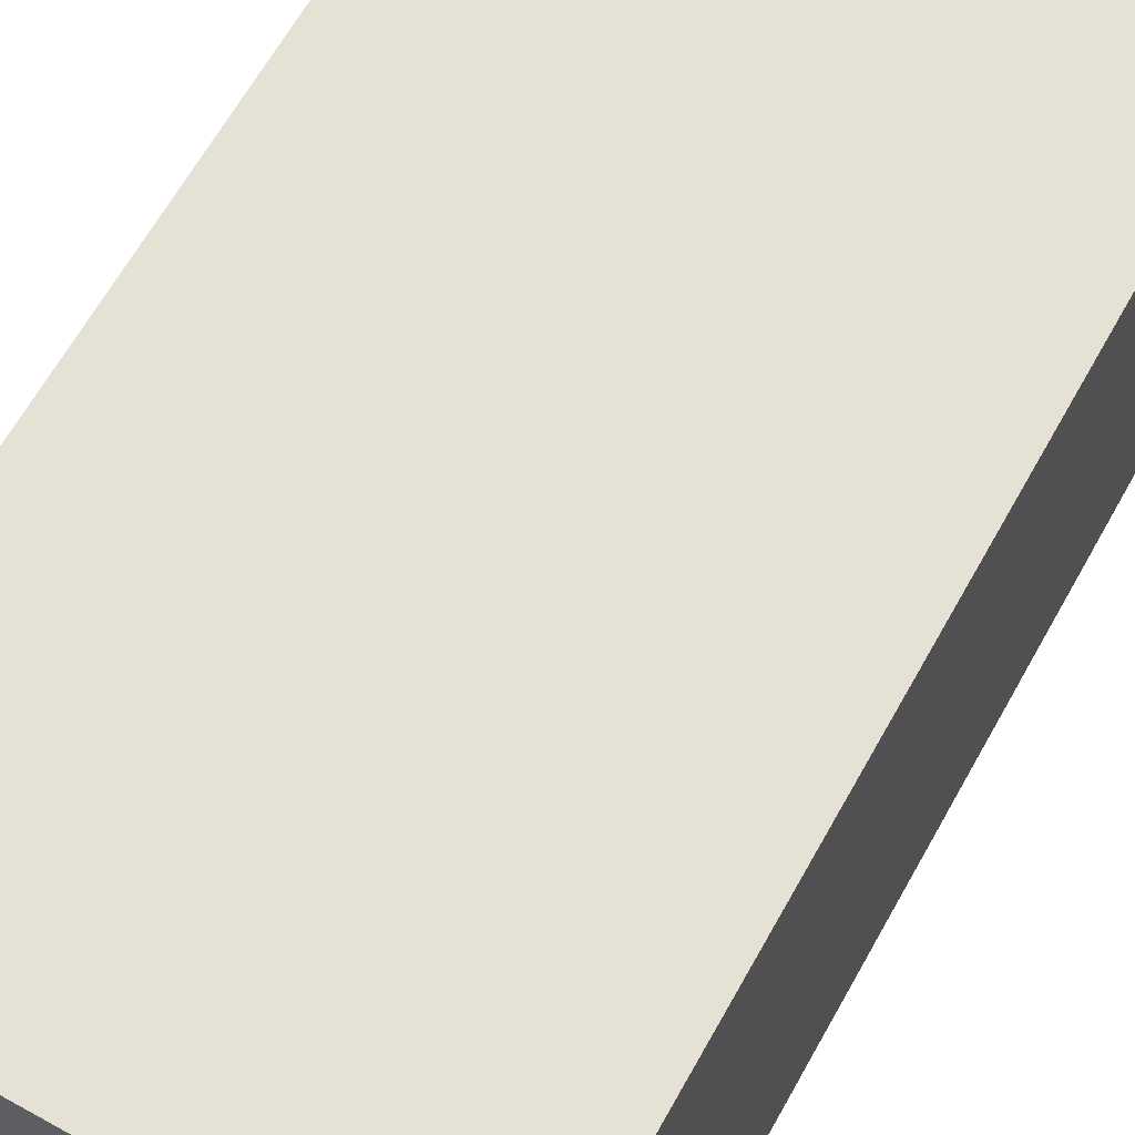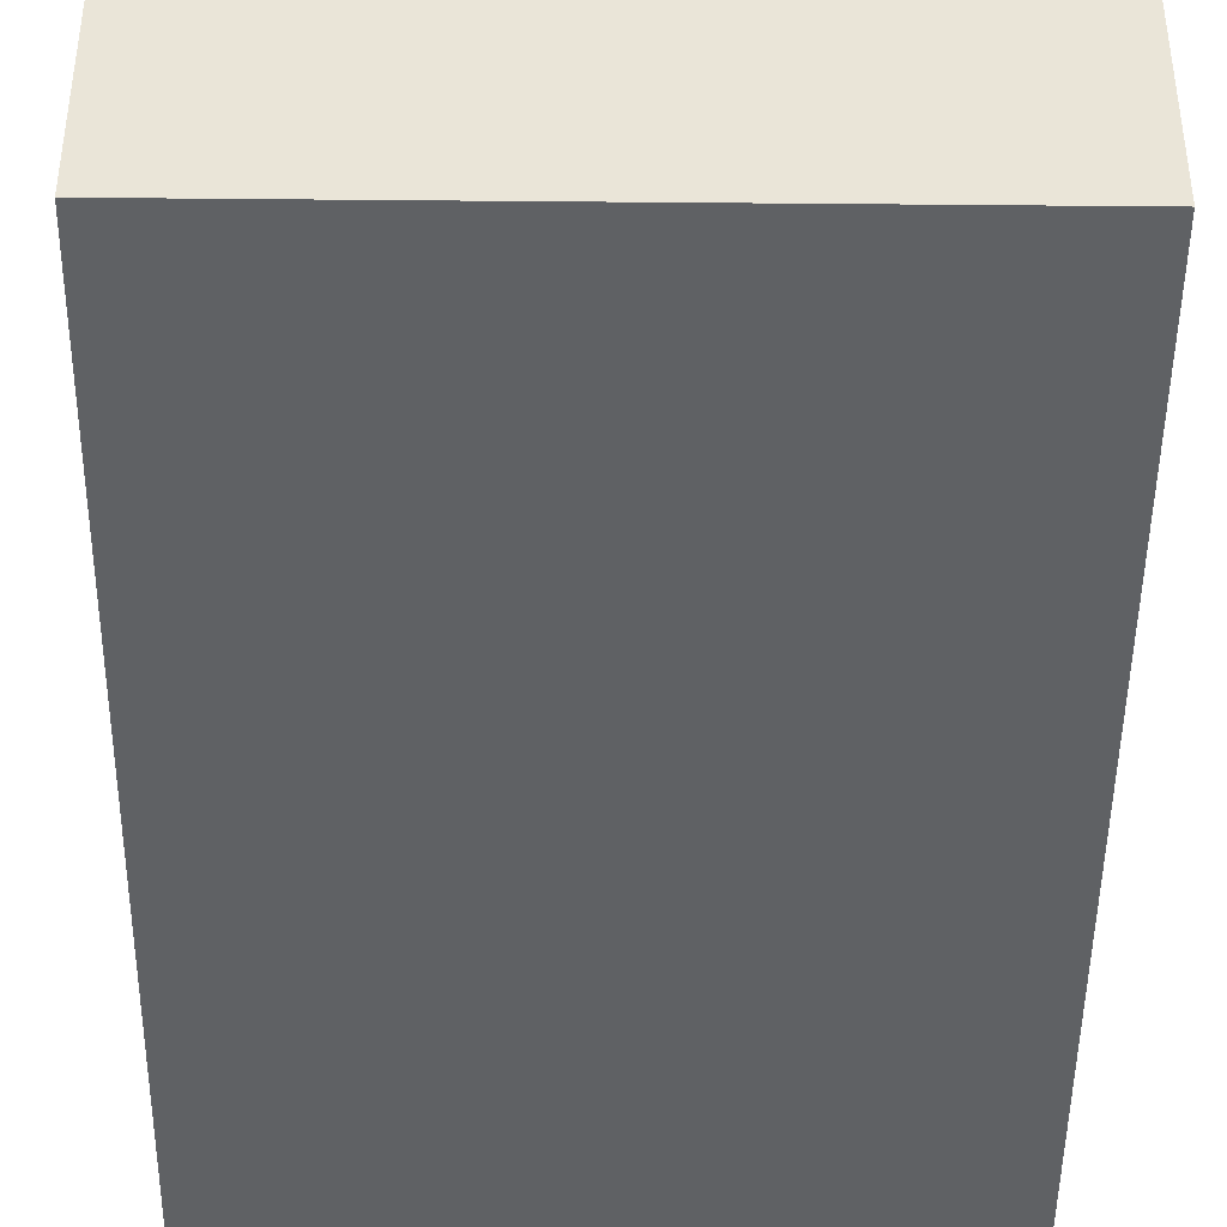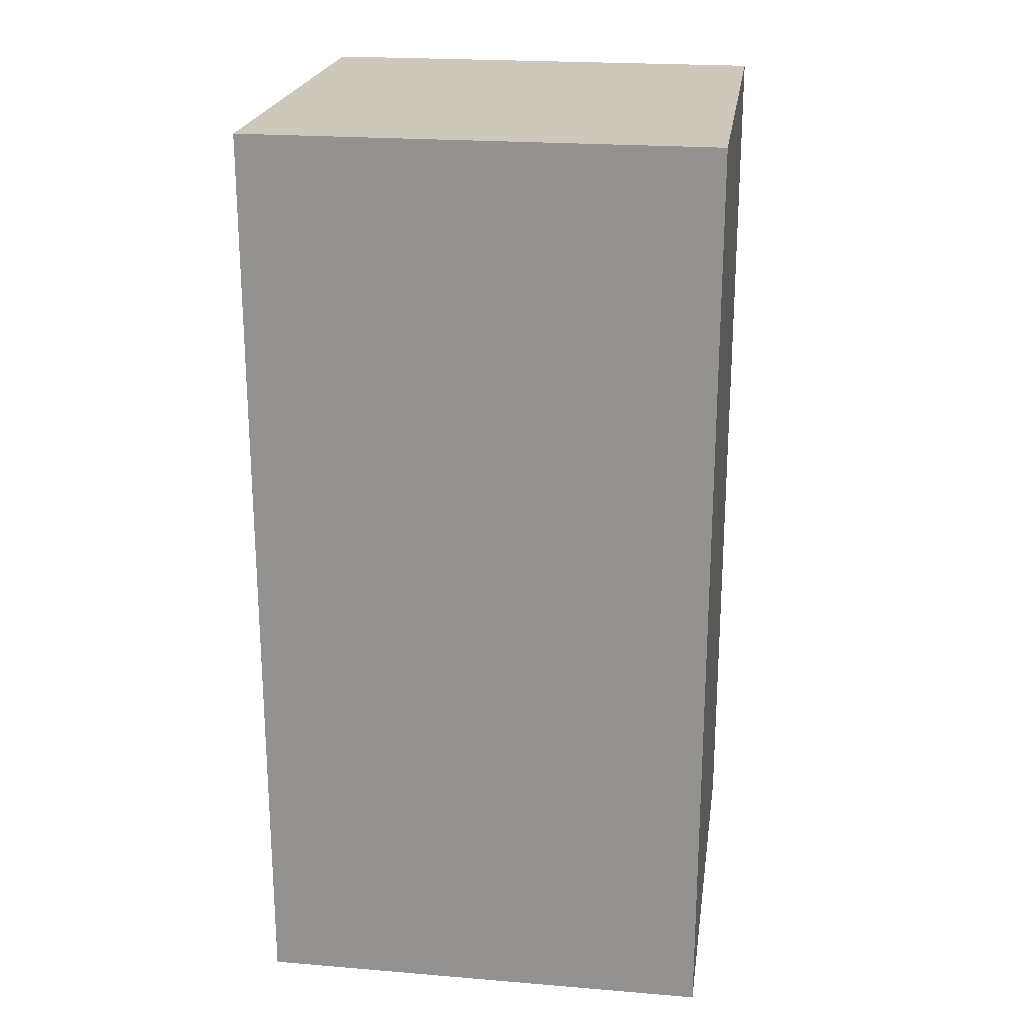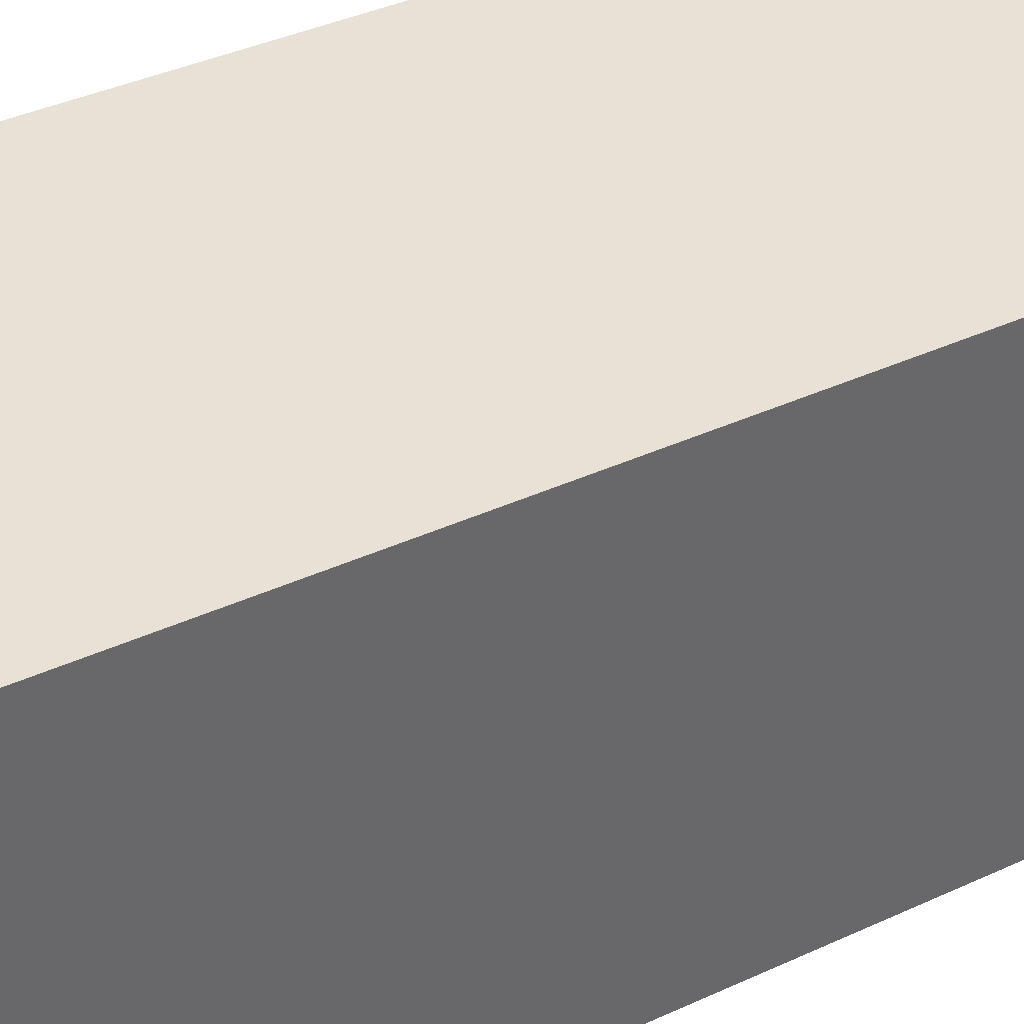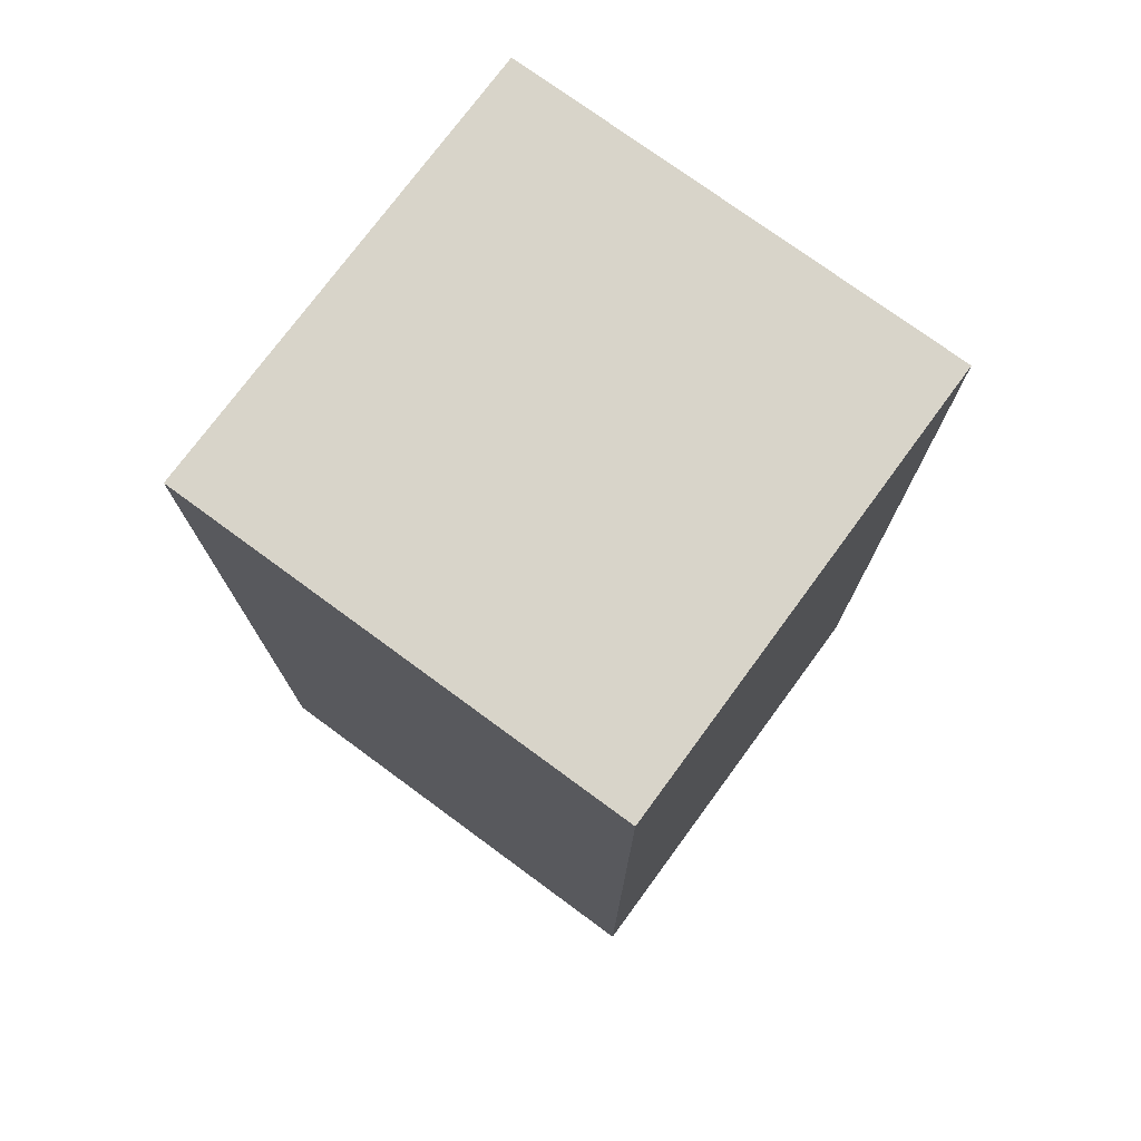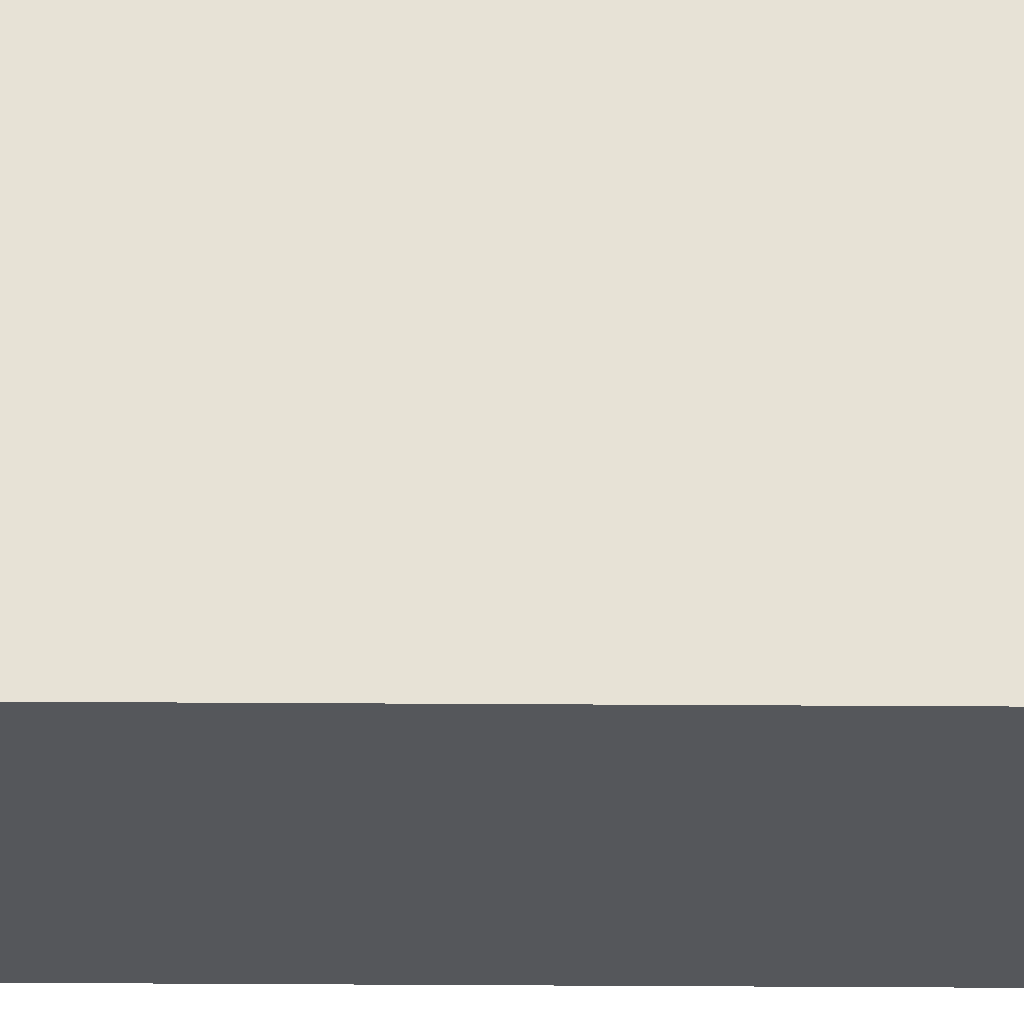
<metadata>
{"format":"obj","ext":"obj","renderer":"f3d","projection":"perspective","resolution":1024,"background":"white","views":[{"elev":65.0,"azim":29.2,"up":"+Y"},{"elev":-45.4,"azim":-0.6,"up":"+Y"},{"elev":22.0,"azim":98.2,"up":"+Z"},{"elev":40.3,"azim":60.7,"up":"+Y"},{"elev":75.3,"azim":-143.7,"up":"+Z"},{"elev":63.4,"azim":90.3,"up":"+Y"}]}
</metadata>
<code>
o
v -1.3 0 2.6
v -1.3 0 -2.6
v -1.3 2.6 2.6
v -1.3 2.6 -2.6
v 1.3 0 2.6
v 1.3 0 -2.6
v 1.3 2.6 2.6
v 1.3 2.6 -2.6
v -1.3 0 2.6
v -1.3 2.6 2.6
v 1.3 0 2.6
v 1.3 2.6 2.6
v -1.3 0 -2.6
v -1.3 2.6 -2.6
v 1.3 0 -2.6
v 1.3 2.6 -2.6
v -1.3 0 2.6
v 1.3 0 2.6
v -1.3 0 -2.6
v 1.3 0 -2.6
v -1.3 2.6 2.6
v 1.3 2.6 2.6
v -1.3 2.6 -2.6
v 1.3 2.6 -2.6
f 3 2 1
f 4 2 3
f 5 6 7
f 7 6 8
f 11 10 9
f 12 10 11
f 13 14 15
f 15 14 16
f 19 18 17
f 20 18 19
f 21 22 23
f 23 22 24

</code>
